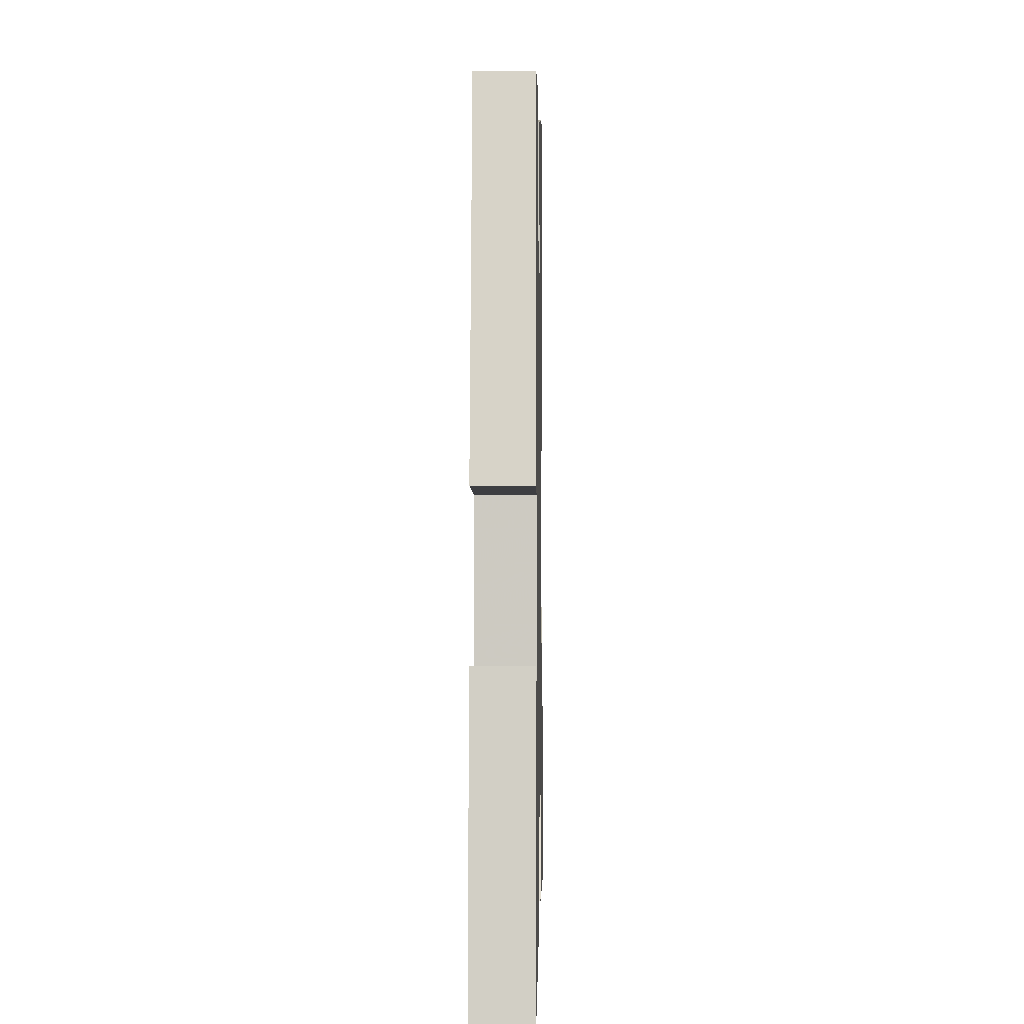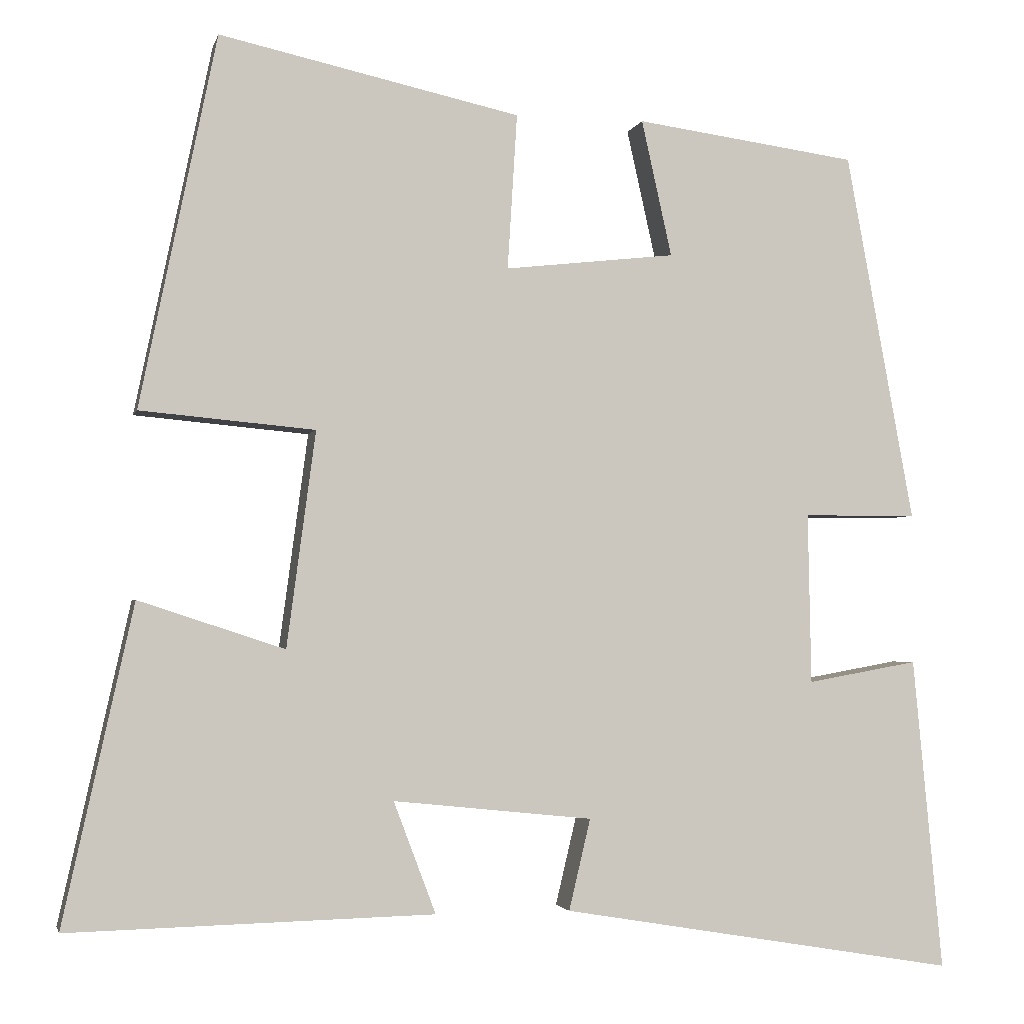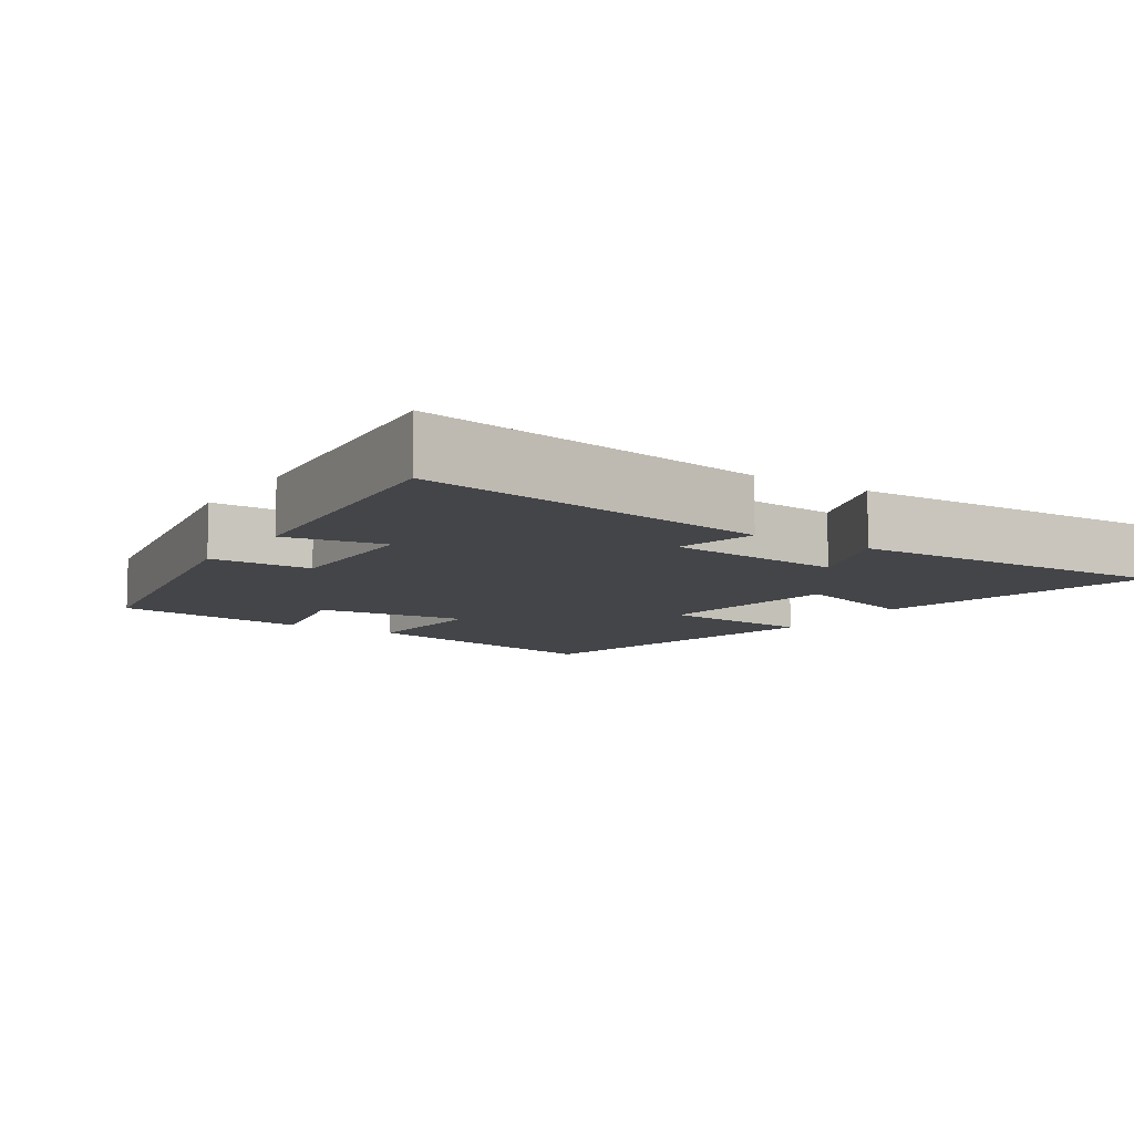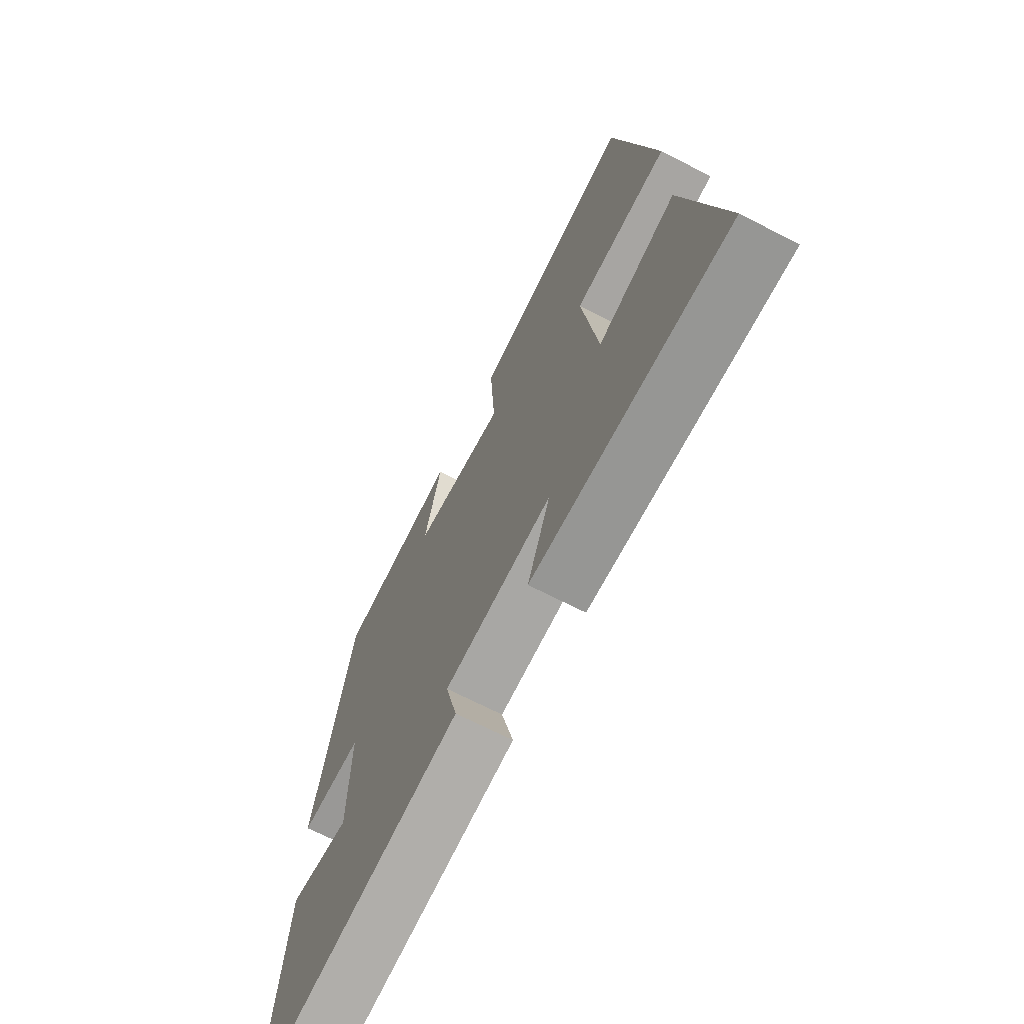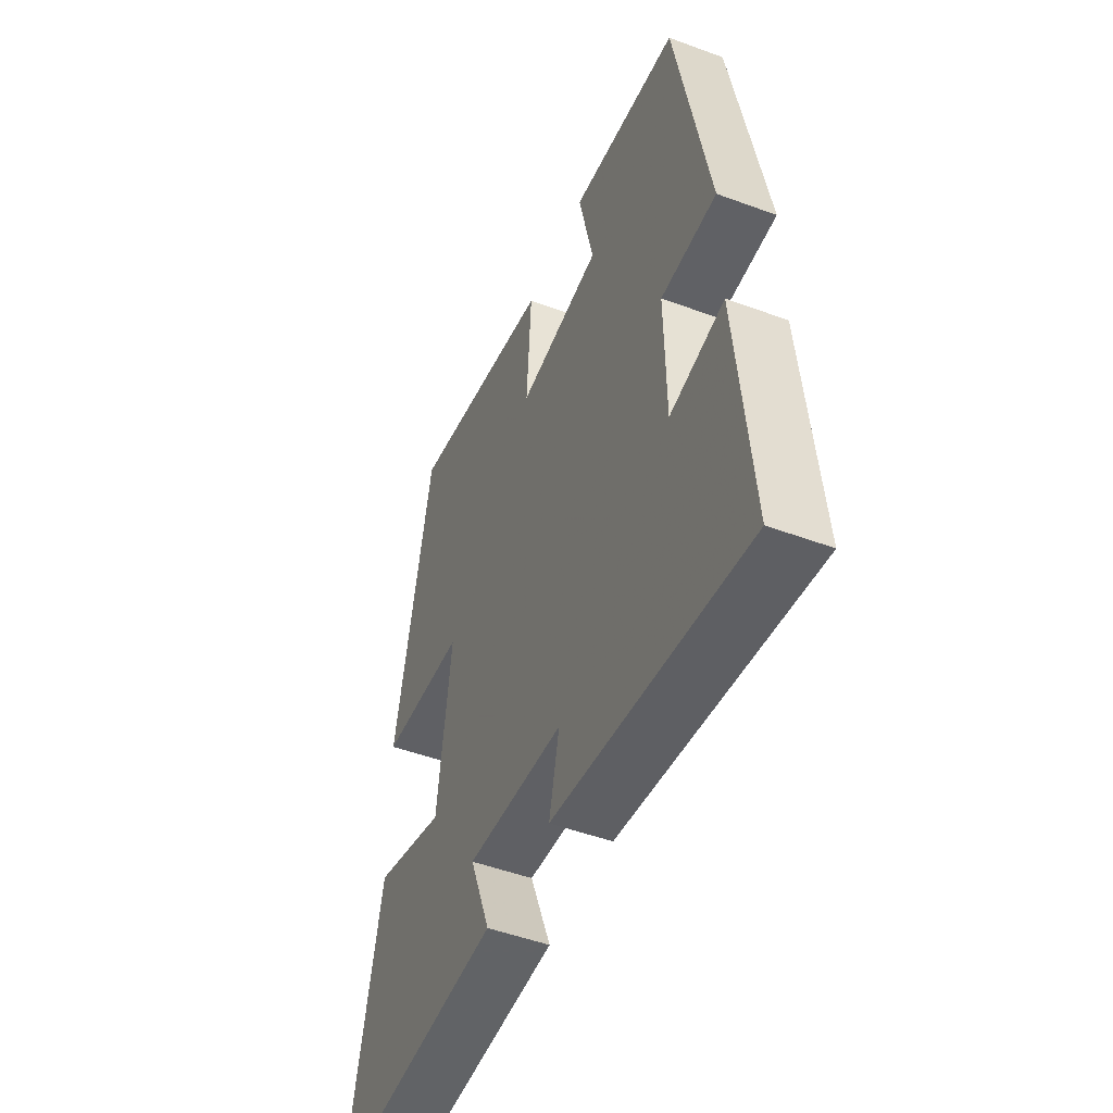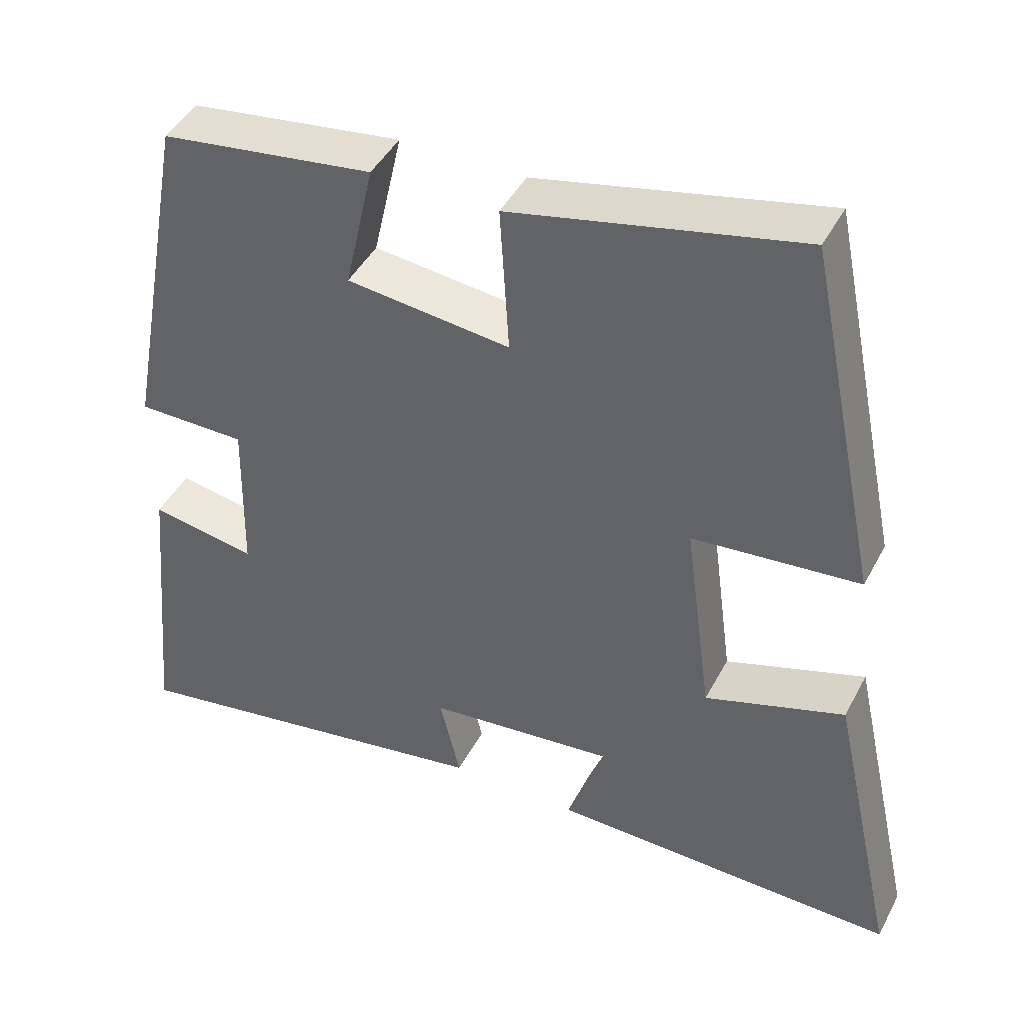
<metadata>
{"format":"obj","ext":"obj","renderer":"f3d","projection":"perspective","resolution":1024,"background":"white","views":[{"elev":-3.1,"azim":91.1,"up":"+Z"},{"elev":-2.7,"azim":-12.8,"up":"+Z"},{"elev":-9.0,"azim":147.1,"up":"+Y"},{"elev":-69.0,"azim":-117.3,"up":"+Z"},{"elev":-49.5,"azim":67.7,"up":"+Z"},{"elev":44.2,"azim":-153.7,"up":"+Z"}]}
</metadata>
<code>
v -0.588 0.07 -0.511
v -0.5 0.07 -0.113
v -0.317 0.07 -0.173
v -0.281 0.07 0.097
v -0.5 0.07 0.117
v -0.404 0.07 0.583
v -0.027 0.07 0.5
v -0.039 0.07 0.305
v 0.175 0.07 0.329
v 0.137 0.07 0.5
v 0.415 0.07 0.462
v 0.5 0.07 -0.001
v 0.357 0.07 -0.002
v 0.361 0.07 -0.216
v 0.5 0.07 -0.191
v 0.537 0.07 -0.583
v 0.04 0.07 -0.5
v 0.067 0.07 -0.386
v -0.183 0.07 -0.36
v -0.13 0.07 -0.5
v -0.588 0 -0.511
v -0.5 0 -0.113
v -0.317 0 -0.173
v -0.281 0 0.097
v -0.5 0 0.117
v -0.404 0 0.583
v -0.027 0 0.5
v -0.039 0 0.305
v 0.175 0 0.329
v 0.137 0 0.5
v 0.415 0 0.462
v 0.5 0 -0.001
v 0.357 0 -0.002
v 0.361 0 -0.216
v 0.5 0 -0.191
v 0.537 0 -0.583
v 0.04 0 -0.5
v 0.067 0 -0.386
v -0.183 0 -0.36
v -0.13 0 -0.5
f 19 20 1 2
f 18 19 2 3
f 15 16 17 18
f 14 15 18
f 13 14 18 3
f 10 11 12 13
f 9 10 13
f 8 9 13 3
f 7 8 3 4
f 4 5 6 7
f 22 21 40 39
f 23 22 39 38
f 38 37 36 35
f 38 35 34
f 23 38 34 33
f 33 32 31 30
f 33 30 29
f 23 33 29 28
f 24 23 28 27
f 27 26 25 24
f 1 21 22 2
f 2 22 23 3
f 3 23 24 4
f 4 24 25 5
f 5 25 26 6
f 6 26 27 7
f 7 27 28 8
f 8 28 29 9
f 9 29 30 10
f 10 30 31 11
f 11 31 32 12
f 12 32 33 13
f 13 33 34 14
f 14 34 35 15
f 15 35 36 16
f 16 36 37 17
f 17 37 38 18
f 18 38 39 19
f 19 39 40 20
f 20 40 21 1

</code>
